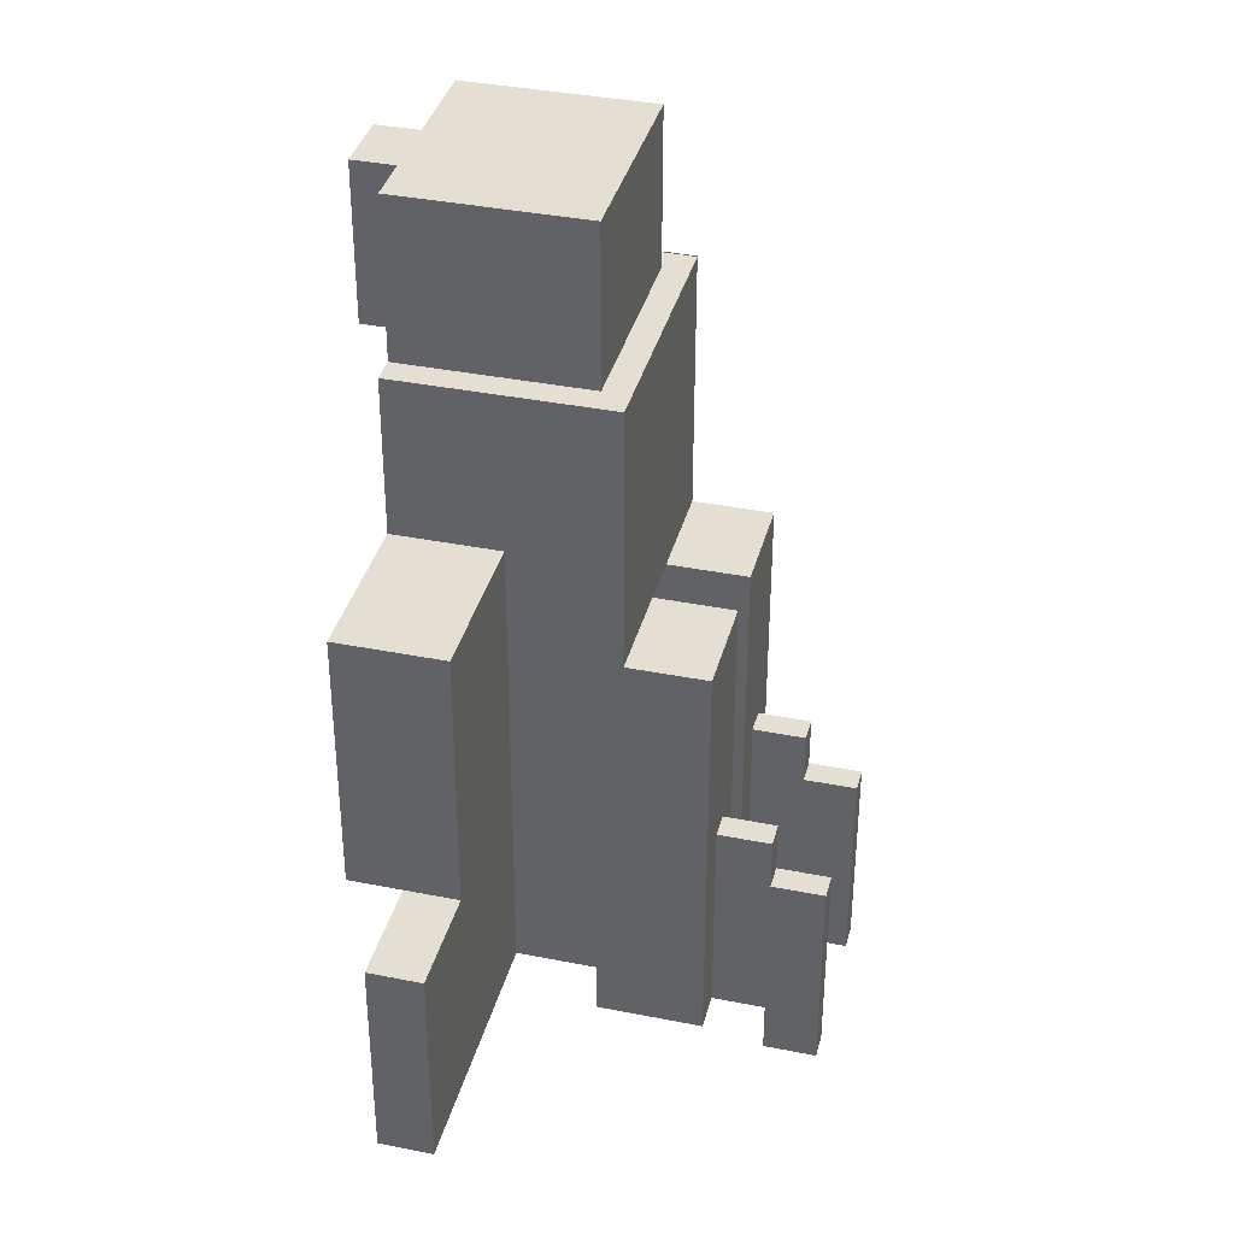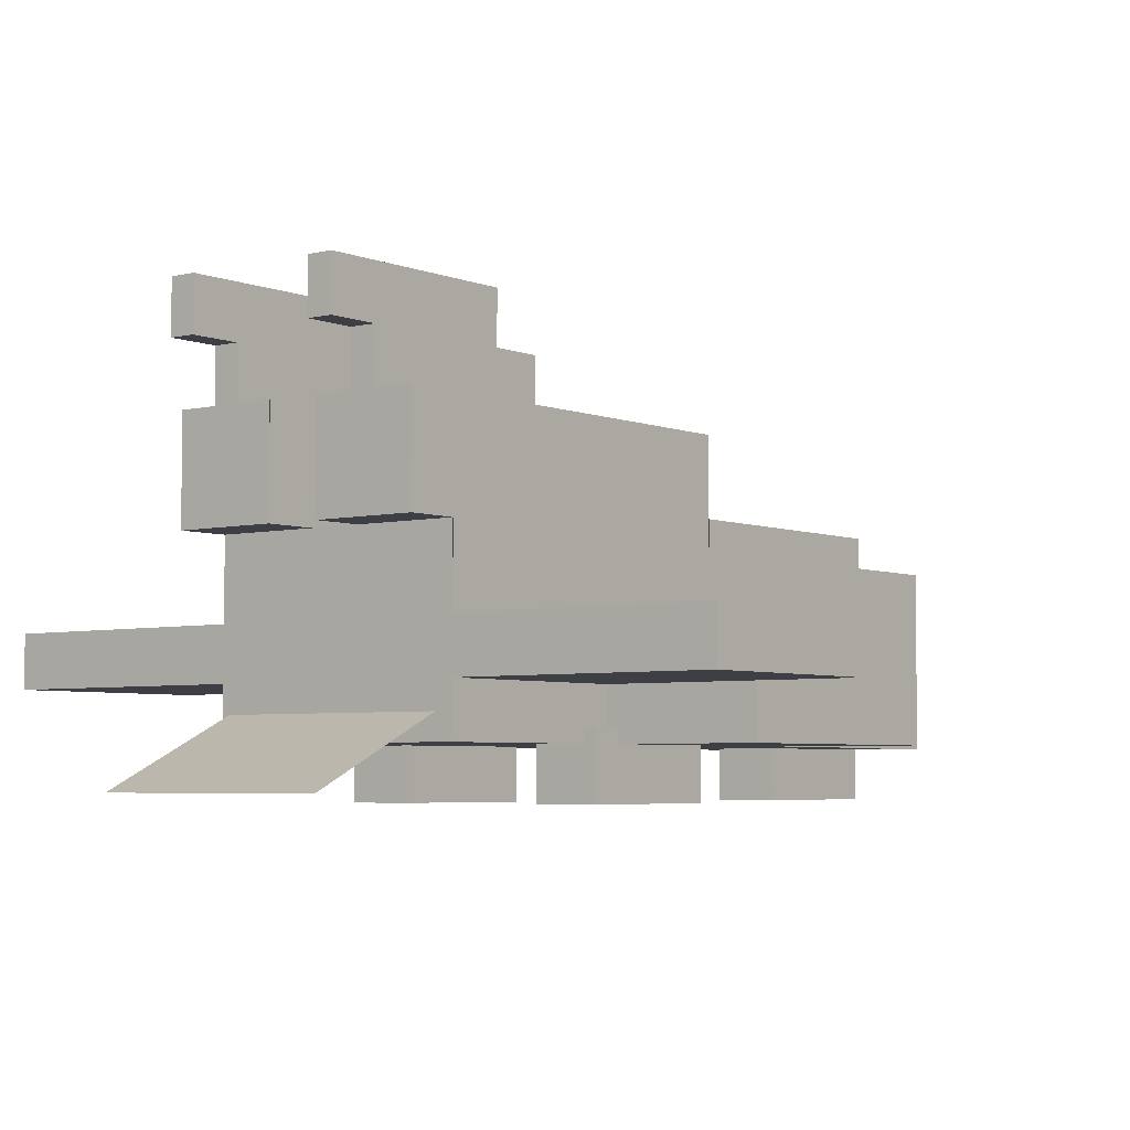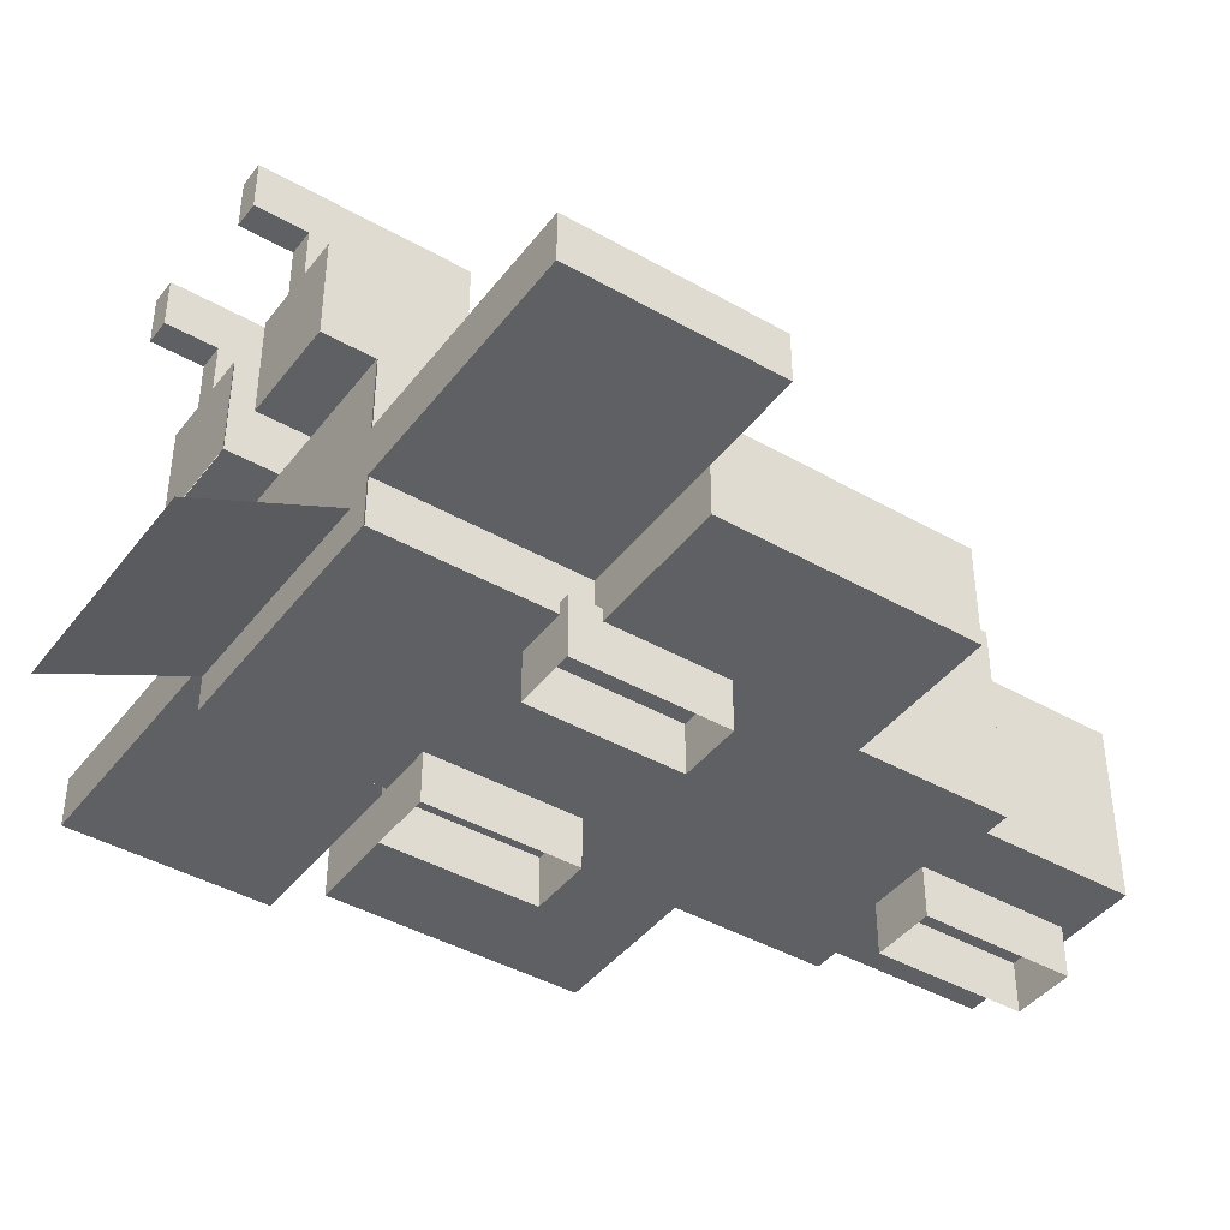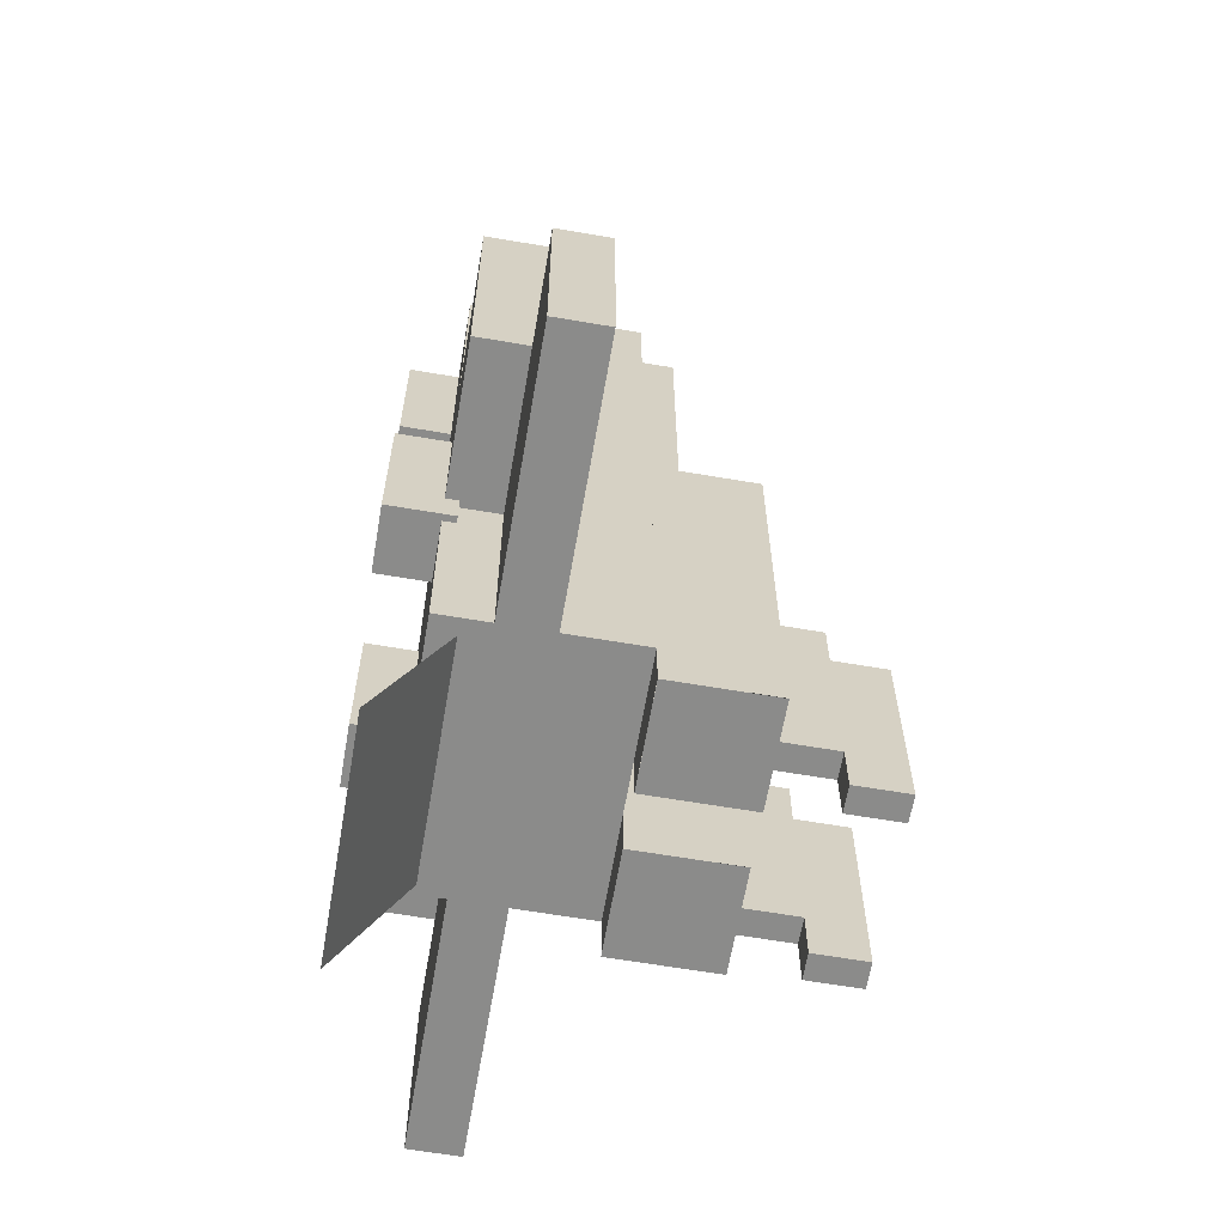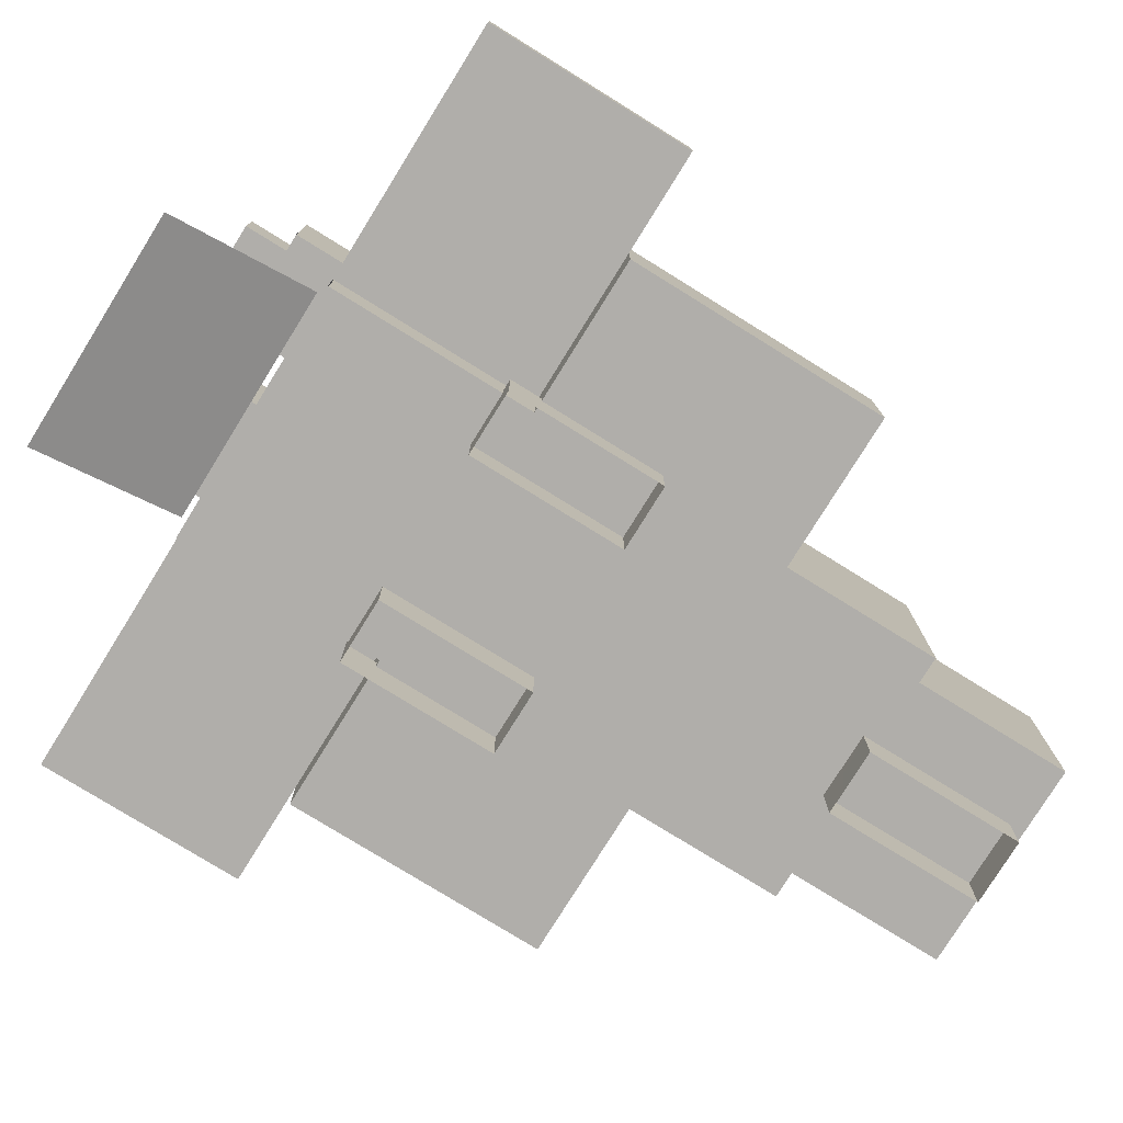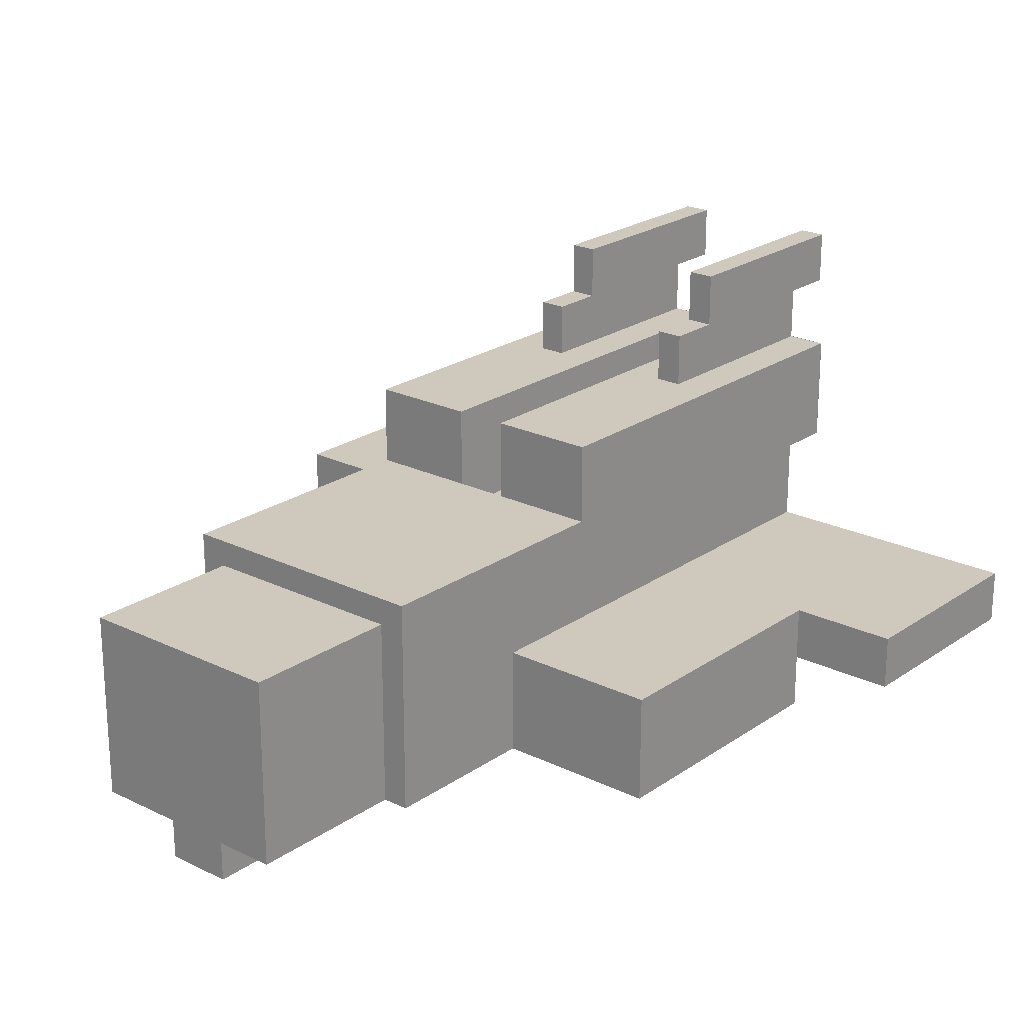
<metadata>
{"format":"obj","ext":"obj","renderer":"f3d","projection":"perspective","resolution":1024,"background":"white","views":[{"elev":37.2,"azim":104.4,"up":"+Z"},{"elev":-4.5,"azim":-142.3,"up":"+Y"},{"elev":-42.2,"azim":-124.5,"up":"+Y"},{"elev":-63.5,"azim":80.2,"up":"+Z"},{"elev":-77.8,"azim":-122.0,"up":"+Y"},{"elev":22.4,"azim":40.0,"up":"+Y"}]}
</metadata>
<code>
g royale_shatl_lod01
v 2.48 2.626e-07 6.008
v 2.497 3.5 1.008
v 2.52 -2.619e-07 -5.992
v 2.48 4 6.008
v 2.497 4 1.008
v 2.52 3.5 -5.992
v 1.763 6.5 -3.994
v 1.263 6.5 -3.996
v 1.263 7.5 -3.996
v 1.763 7.5 -3.994
v -2.029 3.5 8.993
v 1.971 3.5 9.007
v 1.97 8.852e-08 9.007
v -2.03 8.793e-08 8.993
v 1.971 3.5 9.007
v 1.98 3.5 6.007
v 1.98 2.626e-07 6.007
v 1.97 8.852e-08 9.007
v -2.52 4 5.992
v 2.48 4 6.008
v 2.48 2.626e-07 6.008
v -2.52 2.619e-07 5.992
v 1.736 0.25 5.772
v 1.751 0.6872 5.822
v -1.787 0.6872 5.81
v -1.787 0.25 5.81
v 2.48 2.626e-07 6.008
v 2.52 -2.619e-07 -5.992
v -2.48 -2.626e-07 -6.008
v -2.52 2.619e-07 5.992
v -1.226 5.5 -7.004
v -1.726 5.5 -7.006
v -1.74 5.5 -3.006
v -1.24 5.5 -3.004
v -7.493 2 -2.025
v -7.493 1 -2.025
v -7.48 1 -6.025
v -7.48 2 -6.025
v 1.97 8.852e-08 9.007
v 1.98 2.626e-07 6.007
v -2.02 2.62e-07 5.993
v -2.03 8.793e-08 8.993
v 7.507 1 -1.975
v 5.507 1 -1.982
v 5.507 2 -1.982
v 7.507 2 -1.975
v -1.737 6.5 -4.006
v -1.237 6.5 -4.004
v -1.24 6.5 -3.004
v -1.74 6.5 -3.006
v 1.374 -1 0.3843
v 1.384 -1 -2.616
v 1.384 0.25 -2.616
v 1.374 0.25 0.3843
v 2.497 4 1.008
v 2.48 4 6.008
v -2.52 4 5.992
v -2.503 4 0.9916
v 1.274 6.5 -6.996
v 1.774 6.5 -6.994
v 1.777 6.5 -7.994
v 1.277 6.5 -7.996
v -0.7454 -1 8.702
v -0.7353 -1 5.702
v -0.7353 0.25 5.702
v -0.7454 0.25 8.702
v -5.493 -8.823e-08 -2.018
v -2.493 -8.779e-08 -2.008
v -2.493 1 -2.008
v -5.493 1 -2.018
v 2.497 3.5 1.008
v 2.497 4 1.008
v -2.503 4 0.9916
v -2.503 3.5 0.9916
v -2.029 3.5 8.993
v -2.02 3.5 5.993
v 1.98 3.5 6.007
v 1.971 3.5 9.007
v 0.5235 5.5 -6.998
v 0.4966 5.5 1.002
v 0.4966 3.5 1.002
v 0.5235 3.5 -6.998
v 5.507 2 -1.982
v 2.49 2 3.008
v 2.52 2 -5.992
v 5.49 2 3.018
v 7.52 2 -5.975
v 7.507 2 -1.975
v 2.52 2 -5.992
v 2.507 1 -1.992
v 2.52 1 -5.992
v 2.49 2 3.008
v 2.49 9.335e-08 3.008
v 2.507 -8.706e-08 -1.992
v 5.507 1 -1.982
v 5.507 -8.661e-08 -1.982
v 5.49 9.379e-08 3.018
v 5.49 2 3.018
v 5.507 2 -1.982
v -0.4798 5.503 -7.002
v -2.487 5.503 -7.008
v -2.487 3.497 -7.008
v -0.4798 3.497 -7.002
v 7.52 1 -5.975
v 5.507 1 -1.982
v 7.507 1 -1.975
v 2.52 1 -5.992
v 2.507 1 -1.992
v -7.493 1 -2.025
v -7.493 2 -2.025
v -5.493 2 -2.018
v -5.493 1 -2.018
v -5.493 2 -2.018
v -2.51 2 2.992
v -5.51 2 2.982
v -2.48 2 -6.008
v -7.48 2 -6.025
v -7.493 2 -2.025
v -2.493 1 -2.008
v -2.48 2 -6.008
v -2.48 1 -6.008
v -2.51 2 2.992
v -2.51 9.262e-08 2.992
v -2.493 -8.779e-08 -2.008
v -5.51 9.218e-08 2.982
v -5.493 -8.823e-08 -2.018
v -5.493 1 -2.018
v -5.51 2 2.982
v -5.493 2 -2.018
v -7.48 1 -6.025
v -7.493 1 -2.025
v -5.493 1 -2.018
v -2.48 1 -6.008
v -2.493 1 -2.008
v -1.797 0.6872 8.759
v -1.787 0.6872 5.81
v 1.751 0.6872 5.822
v 1.741 0.6872 8.771
v 1.263 7.5 -3.996
v 1.277 7.5 -7.996
v 1.777 7.5 -7.994
v 1.763 7.5 -3.994
v 1.263 6.5 -3.996
v 1.763 6.5 -3.994
v 1.76 6.5 -2.994
v 1.26 6.5 -2.996
v 7.507 1 -1.975
v 7.507 2 -1.975
v 7.52 2 -5.975
v 7.52 1 -5.975
v 2.52 1 -5.992
v 7.52 1 -5.975
v 7.52 2 -5.975
v 2.52 2 -5.992
v 2.524 3.5 -6.992
v 0.5235 3.5 -6.998
v 0.4966 3.5 1.002
v 2.497 3.5 1.008
v 2.497 5.5 1.008
v 2.524 5.5 -6.992
v 2.524 3.5 -6.992
v 2.497 3.5 1.008
v 0.5046 -1 8.705
v -0.7454 -1 8.702
v -0.7454 0.25 8.702
v 0.5046 0.25 8.705
v -1.481 0.25 0.3743
v -1.471 0.25 -2.626
v -1.471 -1 -2.626
v -1.481 -1 0.3743
v -1.237 6.5 -4.004
v -1.737 6.5 -4.006
v -1.737 7.5 -4.006
v -1.237 7.5 -4.004
v 1.763 6.5 -3.994
v 1.763 7.5 -3.994
v 1.774 6.5 -6.994
v 1.774 5.5 -6.994
v 1.76 5.5 -2.994
v 1.76 6.5 -2.994
v 1.777 7.5 -7.994
v 1.777 6.5 -7.994
v 1.274 6.5 -6.996
v 1.263 7.5 -3.996
v 1.263 6.5 -3.996
v 1.274 5.5 -6.996
v 1.26 5.5 -2.996
v 1.26 6.5 -2.996
v 1.277 7.5 -7.996
v 1.277 6.5 -7.996
v -0.4765 3.5 -7.002
v -2.476 3.5 -7.008
v -2.503 3.5 0.9916
v -0.5034 3.5 0.9983
v -2.503 3.5 0.9916
v -2.503 5.5 0.9916
v -0.5034 5.5 0.9983
v -0.5034 3.5 0.9983
v -1.723 6.5 -8.006
v -1.223 6.5 -8.004
v -1.223 7.5 -8.004
v -1.723 7.5 -8.006
v -0.5034 5.5 0.9983
v -0.4765 5.5 -7.002
v -0.4765 3.5 -7.002
v -0.5034 3.5 0.9983
v 5.49 9.379e-08 3.018
v 5.507 -8.661e-08 -1.982
v 2.507 -8.706e-08 -1.992
v 2.49 9.335e-08 3.008
v 2.624 0.25 0.3881
v 2.634 0.25 -2.612
v 2.634 -1 -2.612
v 2.624 -1 0.3881
v -2.493 -8.779e-08 -2.008
v -5.493 -8.823e-08 -2.018
v -5.51 9.218e-08 2.982
v -2.51 9.262e-08 2.992
v -1.726 6.5 -7.006
v -1.737 7.5 -4.006
v -1.737 6.5 -4.006
v -1.726 5.5 -7.006
v -1.74 5.5 -3.006
v -1.74 6.5 -3.006
v -1.723 7.5 -8.006
v -1.723 6.5 -8.006
v -1.726 6.5 -7.006
v -1.726 5.5 -7.006
v -1.226 5.5 -7.004
v -1.226 6.5 -7.004
v -1.226 6.5 -7.004
v -1.226 5.5 -7.004
v -1.237 6.5 -4.004
v -1.237 7.5 -4.004
v -1.223 7.5 -8.004
v -1.223 6.5 -8.004
v -1.24 5.5 -3.004
v -1.24 6.5 -3.004
v 0.4966 3.5 1.002
v 0.4966 5.5 1.002
v 2.497 5.5 1.008
v 2.497 3.5 1.008
v -7.48 2 -6.025
v -7.48 1 -6.025
v -2.48 1 -6.008
v -2.48 2 -6.008
v 2.52 3.5 -5.992
v 2.497 3.5 1.008
v -2.503 3.5 0.9916
v -2.48 3.5 -6.008
v 1.274 6.5 -6.996
v 1.274 5.5 -6.996
v 1.774 5.5 -6.994
v 1.774 6.5 -6.994
v 1.76 6.5 -2.994
v 1.76 5.5 -2.994
v 1.26 5.5 -2.996
v 1.26 6.5 -2.996
v -1.726 6.5 -7.006
v -1.226 6.5 -7.004
v -1.223 6.5 -8.004
v -1.723 6.5 -8.006
v -1.481 -1 0.3743
v -2.731 -1 0.3705
v -2.731 0.25 0.3705
v -1.481 0.25 0.3743
v 0.5046 0.25 8.705
v 0.5147 0.25 5.705
v 0.5147 -1 5.705
v 0.5046 -1 8.705
v 2.507 1 -1.992
v 2.507 -8.706e-08 -1.992
v 5.507 -8.661e-08 -1.982
v 5.507 1 -1.982
v -2.51 9.262e-08 2.992
v -5.51 9.218e-08 2.982
v -5.51 2 2.982
v -2.51 2 2.992
v 1.384 -1 -2.616
v 2.634 -1 -2.612
v 2.634 0.25 -2.612
v 1.384 0.25 -2.616
v 2.624 -1 0.3881
v 1.374 -1 0.3843
v 1.374 0.25 0.3843
v 2.624 0.25 0.3881
v 1.277 6.5 -7.996
v 1.777 6.5 -7.994
v 1.777 7.5 -7.994
v 1.277 7.5 -7.996
v -2.721 -1 -2.629
v -1.471 -1 -2.626
v -1.471 0.25 -2.626
v -2.721 0.25 -2.629
v 2.524 5.5 -7.002
v 0.5235 5.5 -7.008
v 0.5235 3.5 -7.008
v 2.524 3.5 -7.002
v -2.476 5.5 -7.008
v -2.503 5.5 0.9916
v -2.503 3.5 0.9916
v -2.476 3.5 -7.008
v 2.271 0.4766 -6.098
v -2.229 0.4766 -6.113
v -2.22 -0.7913 -8.832
v 2.28 -0.7913 -8.817
v 1.774 5.5 -6.994
v 1.274 5.5 -6.996
v 1.26 5.5 -2.996
v 1.76 5.5 -2.994
v -1.737 7.5 -4.006
v -1.723 7.5 -8.006
v -1.223 7.5 -8.004
v -1.237 7.5 -4.004
v 2.52 3.5 -5.992
v -2.48 3.5 -6.008
v -2.48 -2.626e-07 -6.008
v 2.52 -2.619e-07 -5.992
v 2.497 5.5 1.008
v 0.4966 5.5 1.002
v 0.5235 5.5 -6.998
v 2.524 5.5 -6.992
v -2.731 -1 0.3705
v -2.721 -1 -2.629
v -2.721 0.25 -2.629
v -2.731 0.25 0.3705
v -1.24 6.5 -3.004
v -1.24 5.5 -3.004
v -1.74 5.5 -3.006
v -1.74 6.5 -3.006
v -0.7353 -1 5.702
v 0.5147 -1 5.705
v 0.5147 0.25 5.705
v -0.7353 0.25 5.702
v -2.503 5.5 0.9916
v -2.476 5.5 -7.008
v -0.4765 5.5 -7.002
v -0.5034 5.5 0.9983
v 5.49 9.379e-08 3.018
v 2.49 9.335e-08 3.008
v 2.49 2 3.008
v 5.49 2 3.018
v -2.02 3.5 5.993
v -2.029 3.5 8.993
v -2.03 8.793e-08 8.993
v -2.02 2.62e-07 5.993
v -2.52 2.626e-07 6.008
v -2.48 -2.619e-07 -5.992
v -2.503 3.5 1.008
v -2.52 4 6.008
v -2.503 4 1.008
v -2.48 3.5 -5.992
g royale_shatl_lod01_0
f 3 2 1
f 1 2 4
f 4 2 5
f 6 2 3
f 9 8 7
f 10 9 7
f 13 12 11
f 14 13 11
f 17 16 15
f 18 17 15
f 21 20 19
f 22 21 19
f 25 24 23
f 26 25 23
f 29 28 27
f 30 29 27
f 33 32 31
f 34 33 31
f 37 36 35
f 38 37 35
f 41 40 39
f 42 41 39
f 45 44 43
f 46 45 43
f 49 48 47
f 50 49 47
f 53 52 51
f 54 53 51
f 57 56 55
f 58 57 55
f 61 60 59
f 62 61 59
f 65 64 63
f 66 65 63
f 69 68 67
f 70 69 67
f 73 72 71
f 74 73 71
f 77 76 75
f 78 77 75
f 81 80 79
f 82 81 79
f 85 84 83
f 86 83 84
f 87 85 83
f 88 87 83
f 91 90 89
f 92 89 90
f 93 92 90
f 94 93 90
f 97 96 95
f 98 97 95
f 99 98 95
f 102 101 100
f 103 102 100
f 106 105 104
f 104 105 107
f 105 108 107
f 111 110 109
f 112 111 109
f 115 114 113
f 116 113 114
f 116 117 113
f 117 118 113
f 121 120 119
f 122 119 120
f 119 122 123
f 124 119 123
f 127 126 125
f 127 125 128
f 129 127 128
f 132 131 130
f 130 133 132
f 133 134 132
f 137 136 135
f 138 137 135
f 141 140 139
f 142 141 139
f 145 144 143
f 146 145 143
f 149 148 147
f 150 149 147
f 153 152 151
f 154 153 151
f 157 156 155
f 158 157 155
f 161 160 159
f 162 161 159
f 165 164 163
f 166 165 163
f 169 168 167
f 170 169 167
f 173 172 171
f 174 173 171
f 177 176 175
f 178 177 175
f 179 178 175
f 180 179 175
f 181 176 177
f 182 181 177
f 185 184 183
f 186 185 183
f 186 187 185
f 188 185 187
f 184 189 183
f 190 183 189
f 193 192 191
f 194 193 191
f 197 196 195
f 198 197 195
f 201 200 199
f 202 201 199
f 205 204 203
f 206 205 203
f 209 208 207
f 210 209 207
f 213 212 211
f 214 213 211
f 217 216 215
f 218 217 215
f 221 220 219
f 222 221 219
f 222 223 221
f 224 221 223
f 220 225 219
f 226 219 225
f 229 228 227
f 230 229 227
f 233 232 231
f 234 233 231
f 235 234 231
f 236 235 231
f 237 232 233
f 238 237 233
f 241 240 239
f 242 241 239
f 245 244 243
f 246 245 243
f 249 248 247
f 250 249 247
f 253 252 251
f 254 253 251
f 257 256 255
f 258 257 255
f 261 260 259
f 262 261 259
f 265 264 263
f 266 265 263
f 269 268 267
f 270 269 267
f 273 272 271
f 274 273 271
f 277 276 275
f 278 277 275
f 281 280 279
f 282 281 279
f 285 284 283
f 286 285 283
f 289 288 287
f 290 289 287
f 293 292 291
f 294 293 291
f 297 296 295
f 298 297 295
f 301 300 299
f 302 301 299
f 305 304 303
f 306 305 303
f 309 308 307
f 310 309 307
f 313 312 311
f 314 313 311
f 317 316 315
f 318 317 315
f 321 320 319
f 322 321 319
f 325 324 323
f 326 325 323
f 329 328 327
f 330 329 327
f 333 332 331
f 334 333 331
f 337 336 335
f 338 337 335
f 341 340 339
f 342 341 339
f 345 344 343
f 346 345 343
f 349 348 347
f 349 347 350
f 349 350 351
f 349 352 348

</code>
